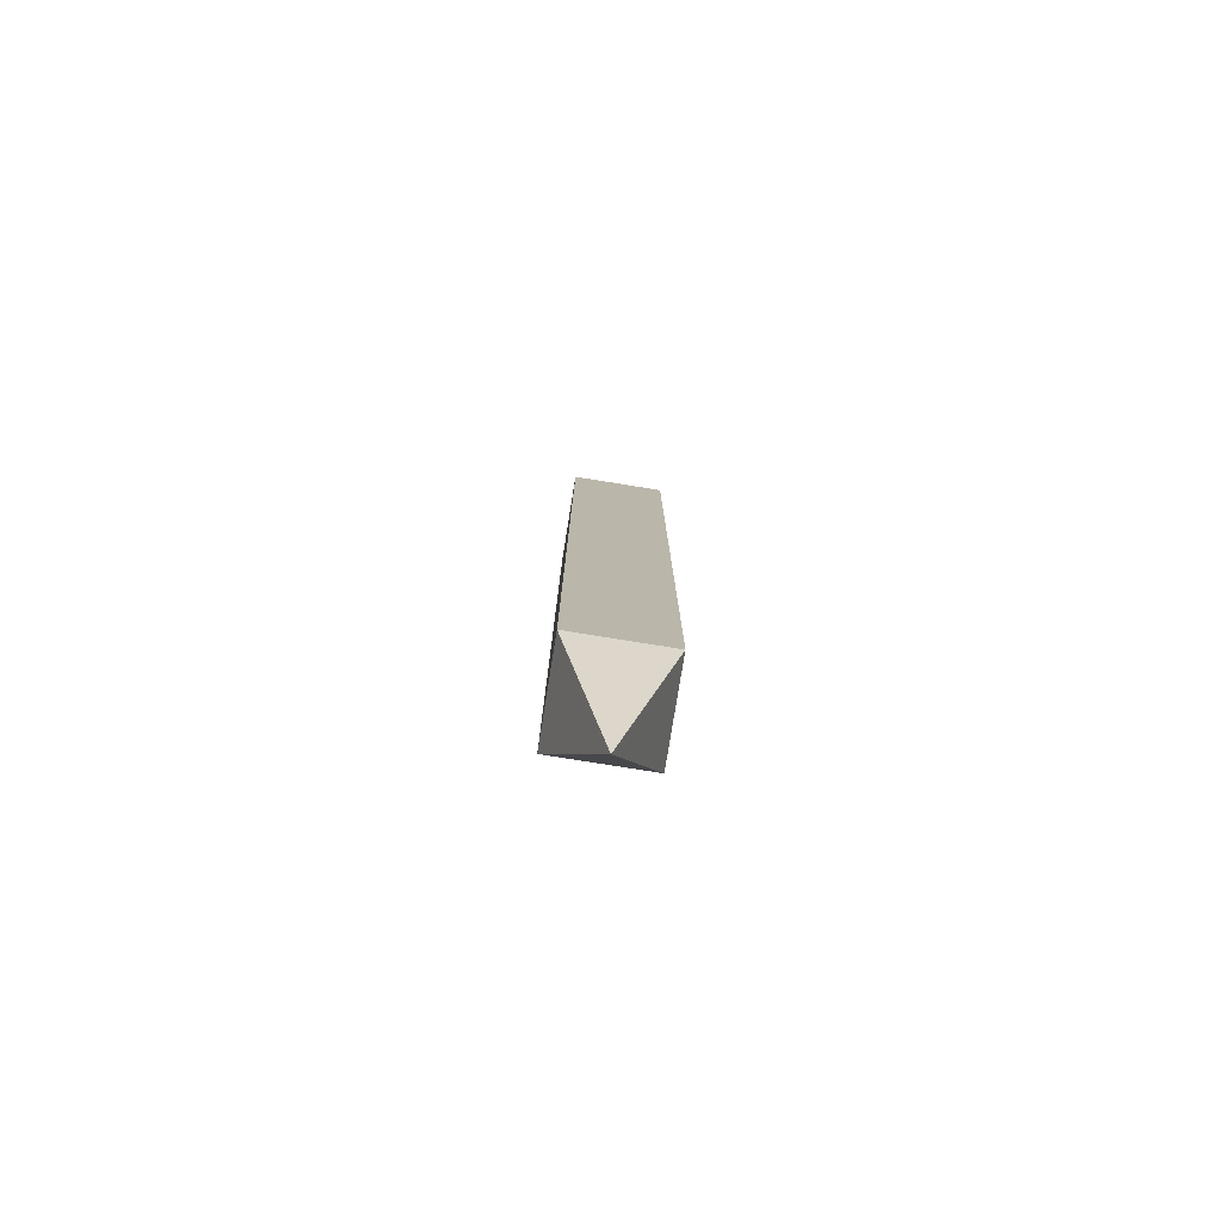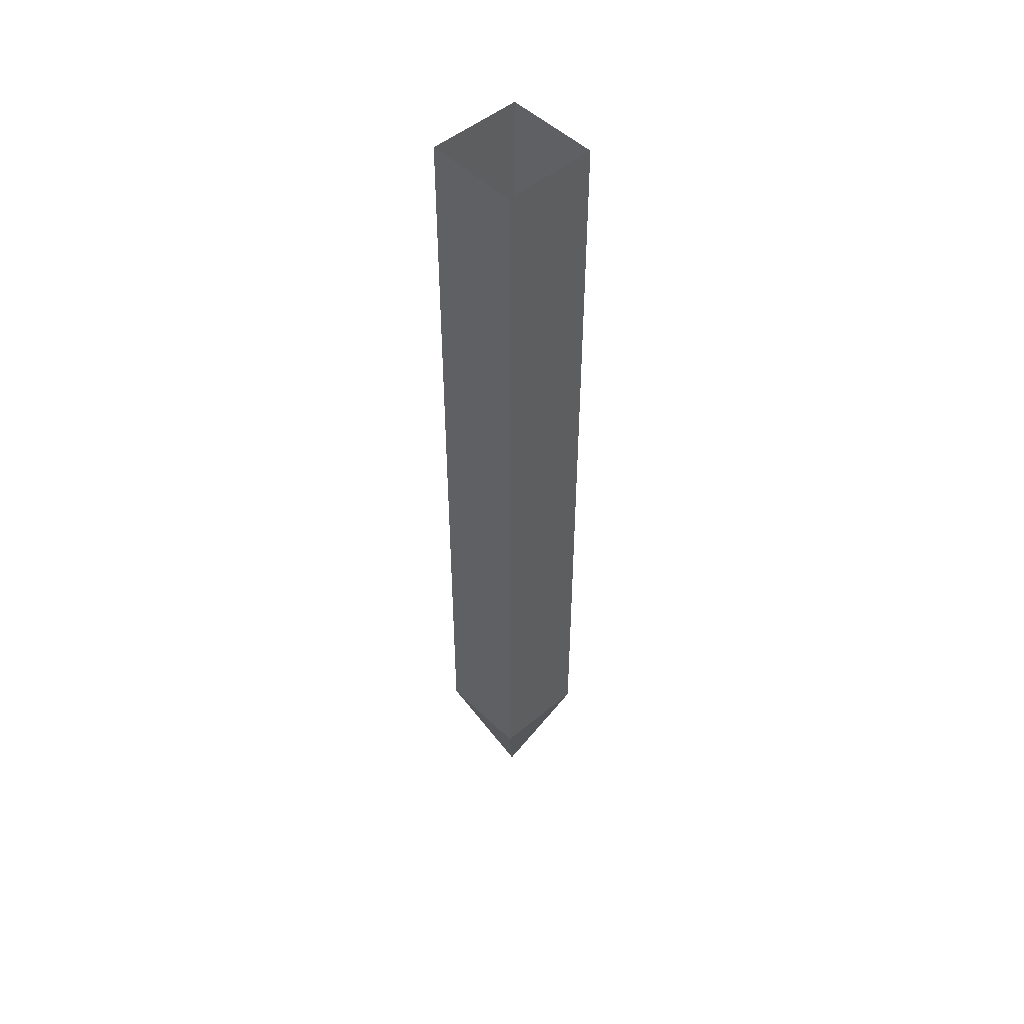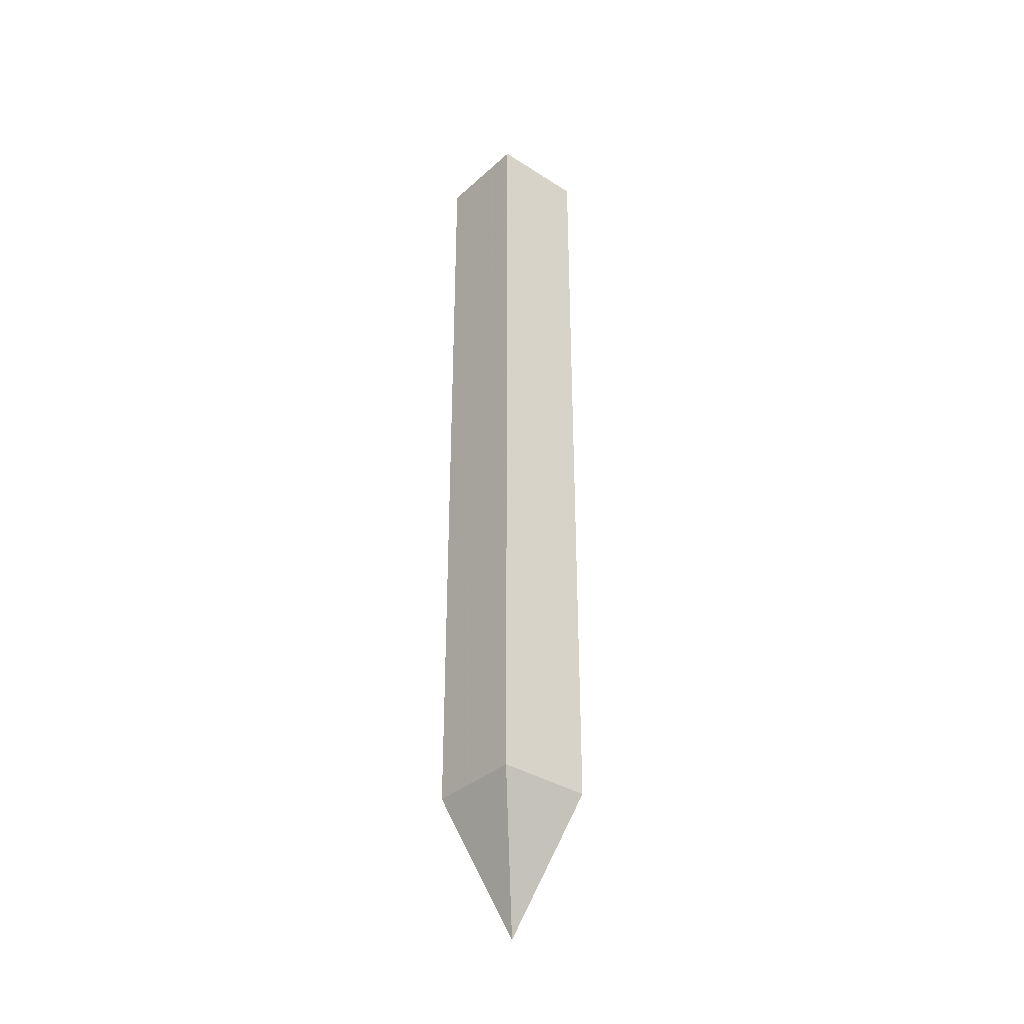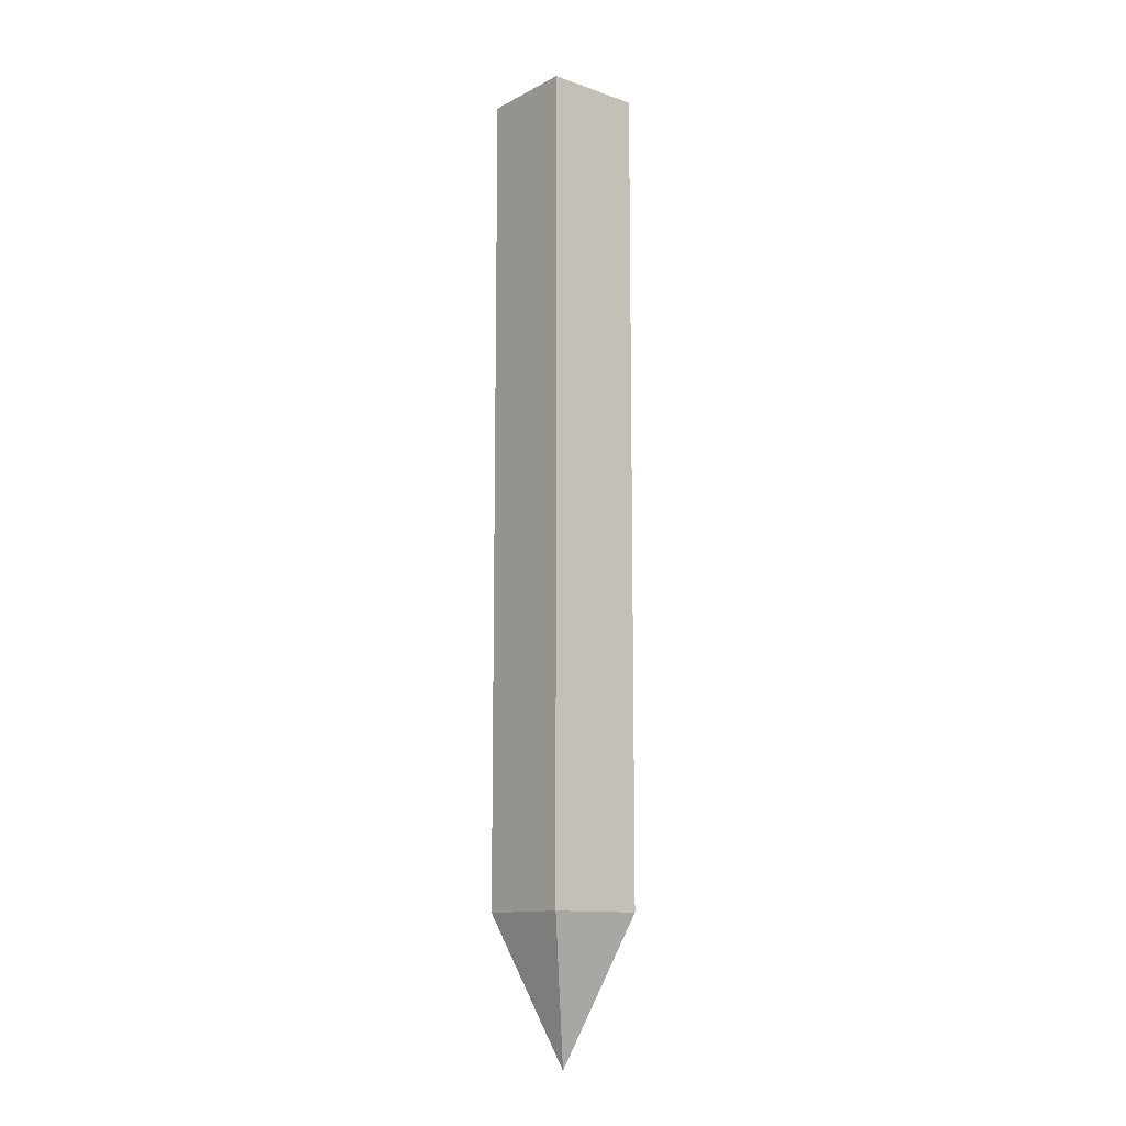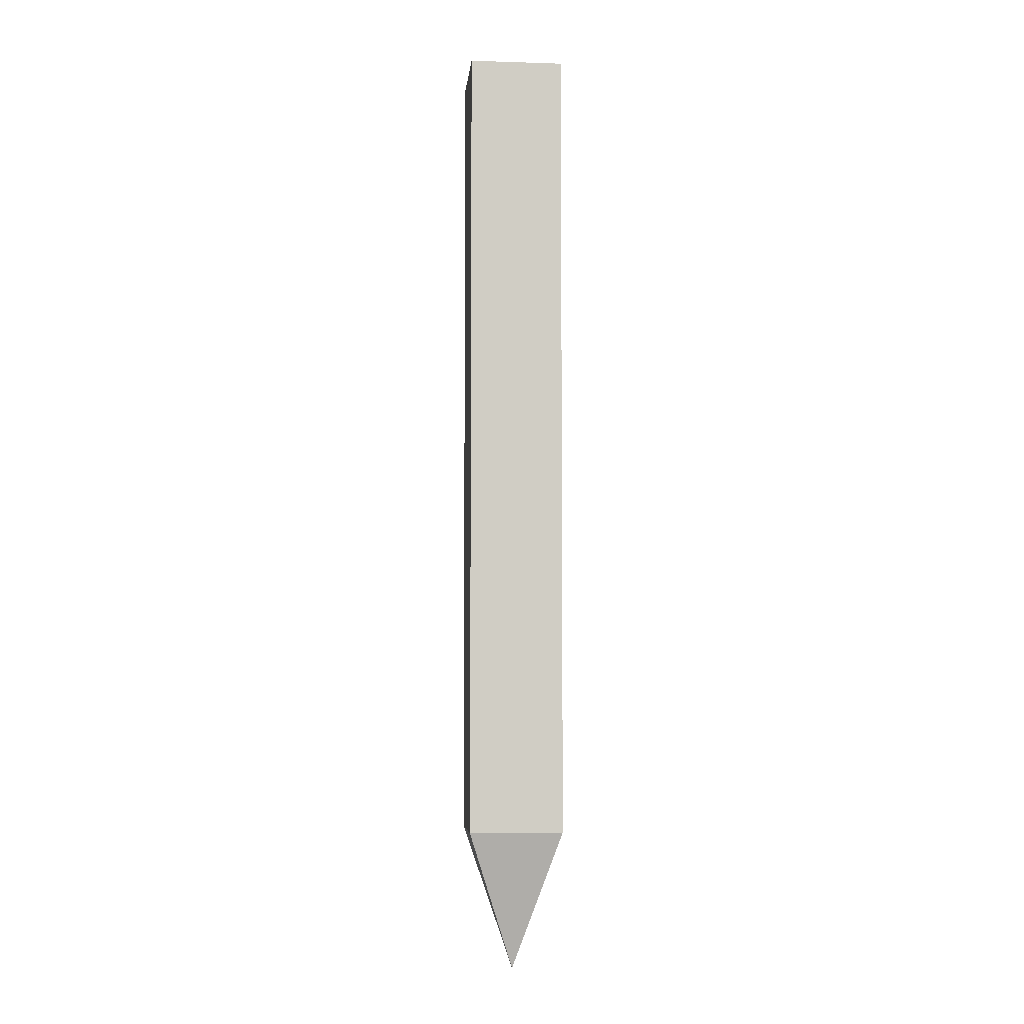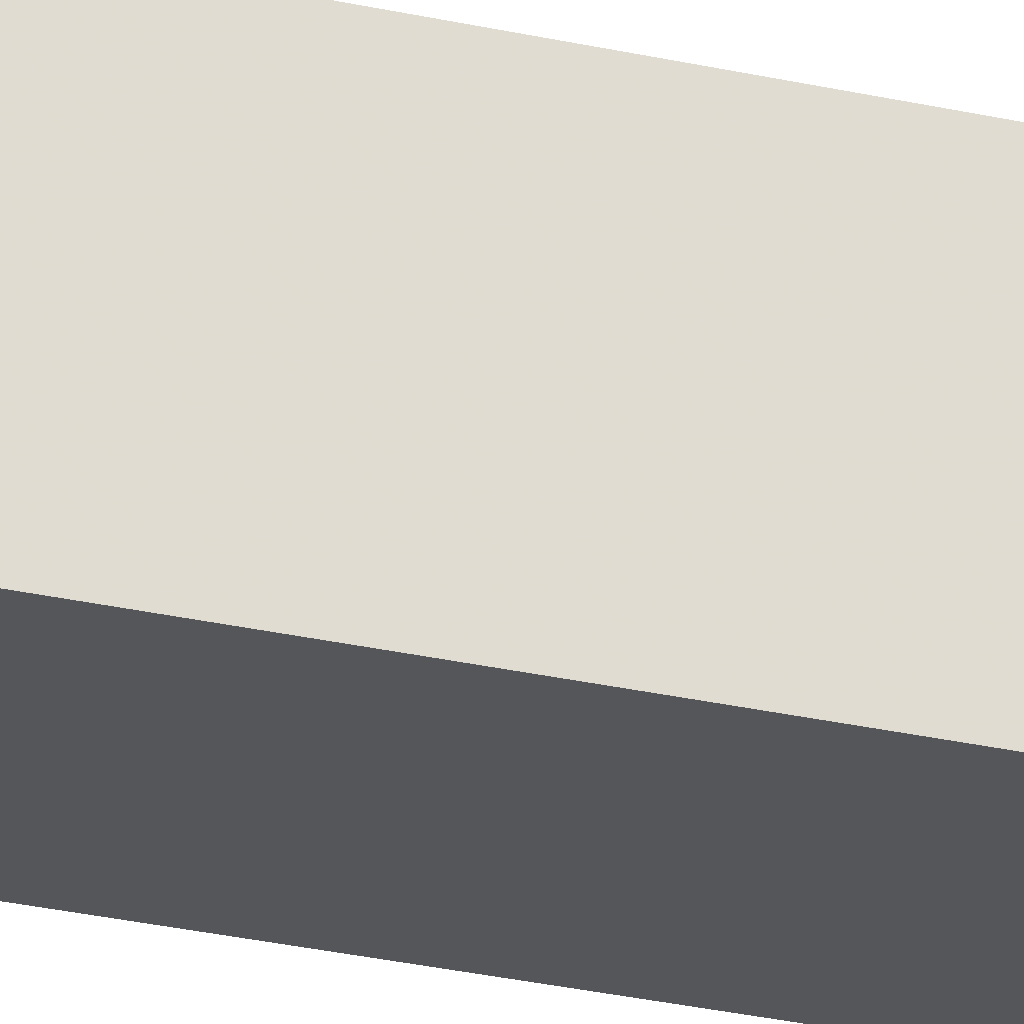
<metadata>
{"format":"obj","ext":"obj","renderer":"f3d","projection":"perspective","resolution":1024,"background":"white","views":[{"elev":-78.4,"azim":-9.1,"up":"+Y"},{"elev":49.1,"azim":47.0,"up":"+Y"},{"elev":-35.4,"azim":-130.3,"up":"+Y"},{"elev":-11.8,"azim":140.6,"up":"+Y"},{"elev":-5.4,"azim":84.5,"up":"+Y"},{"elev":-25.6,"azim":-110.8,"up":"+Z"}]}
</metadata>
<code>
v -0.5 -1.062 0.375
v -0.5 -1.062 0.5
v -0.5 0 0.5
v -0.5 0 0.375
v -0.375 -1.062 0.375
v -0.4375 -1.25 0.4375
v -0.375 -1.062 0.5
v -0.375 0 0.5
v -0.375 0 0.375
f 1 2 3
f 1 3 4
f 7 5 9
f 7 9 8
f 1 4 5
f 2 7 8
f 2 8 3
f 5 4 9
f 1 5 6
f 1 6 2
f 2 6 7
f 7 6 5

</code>
